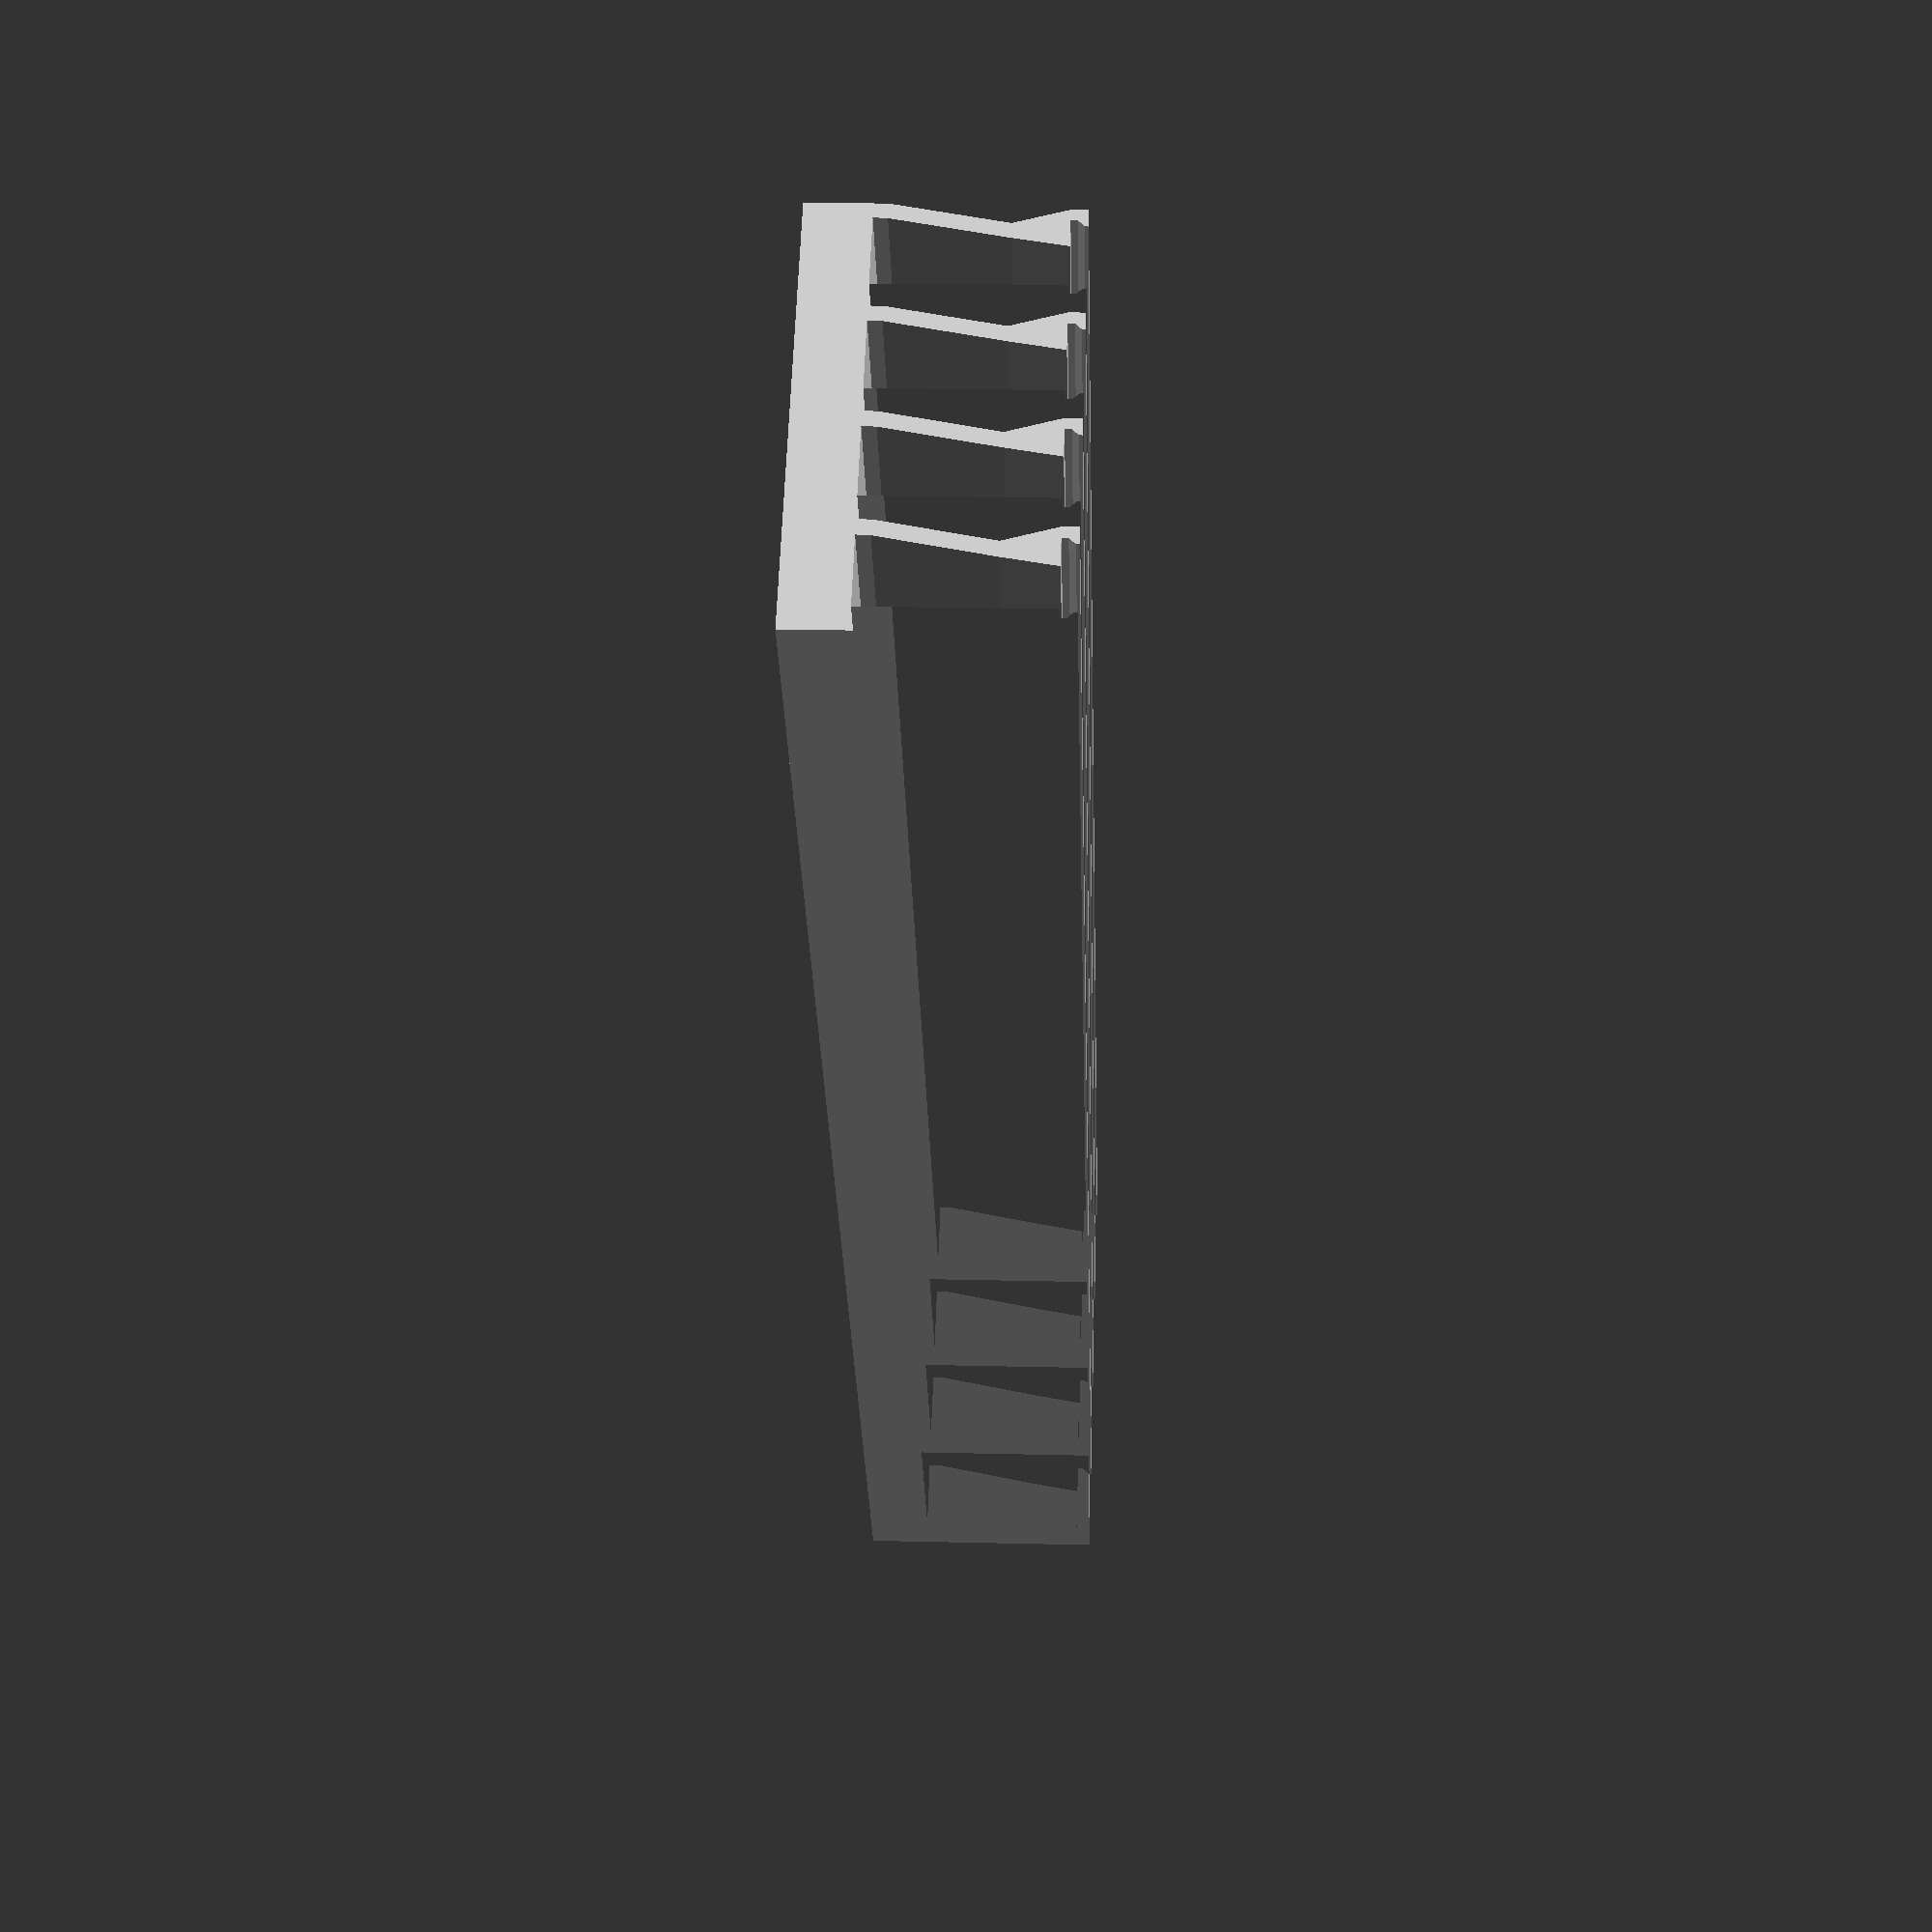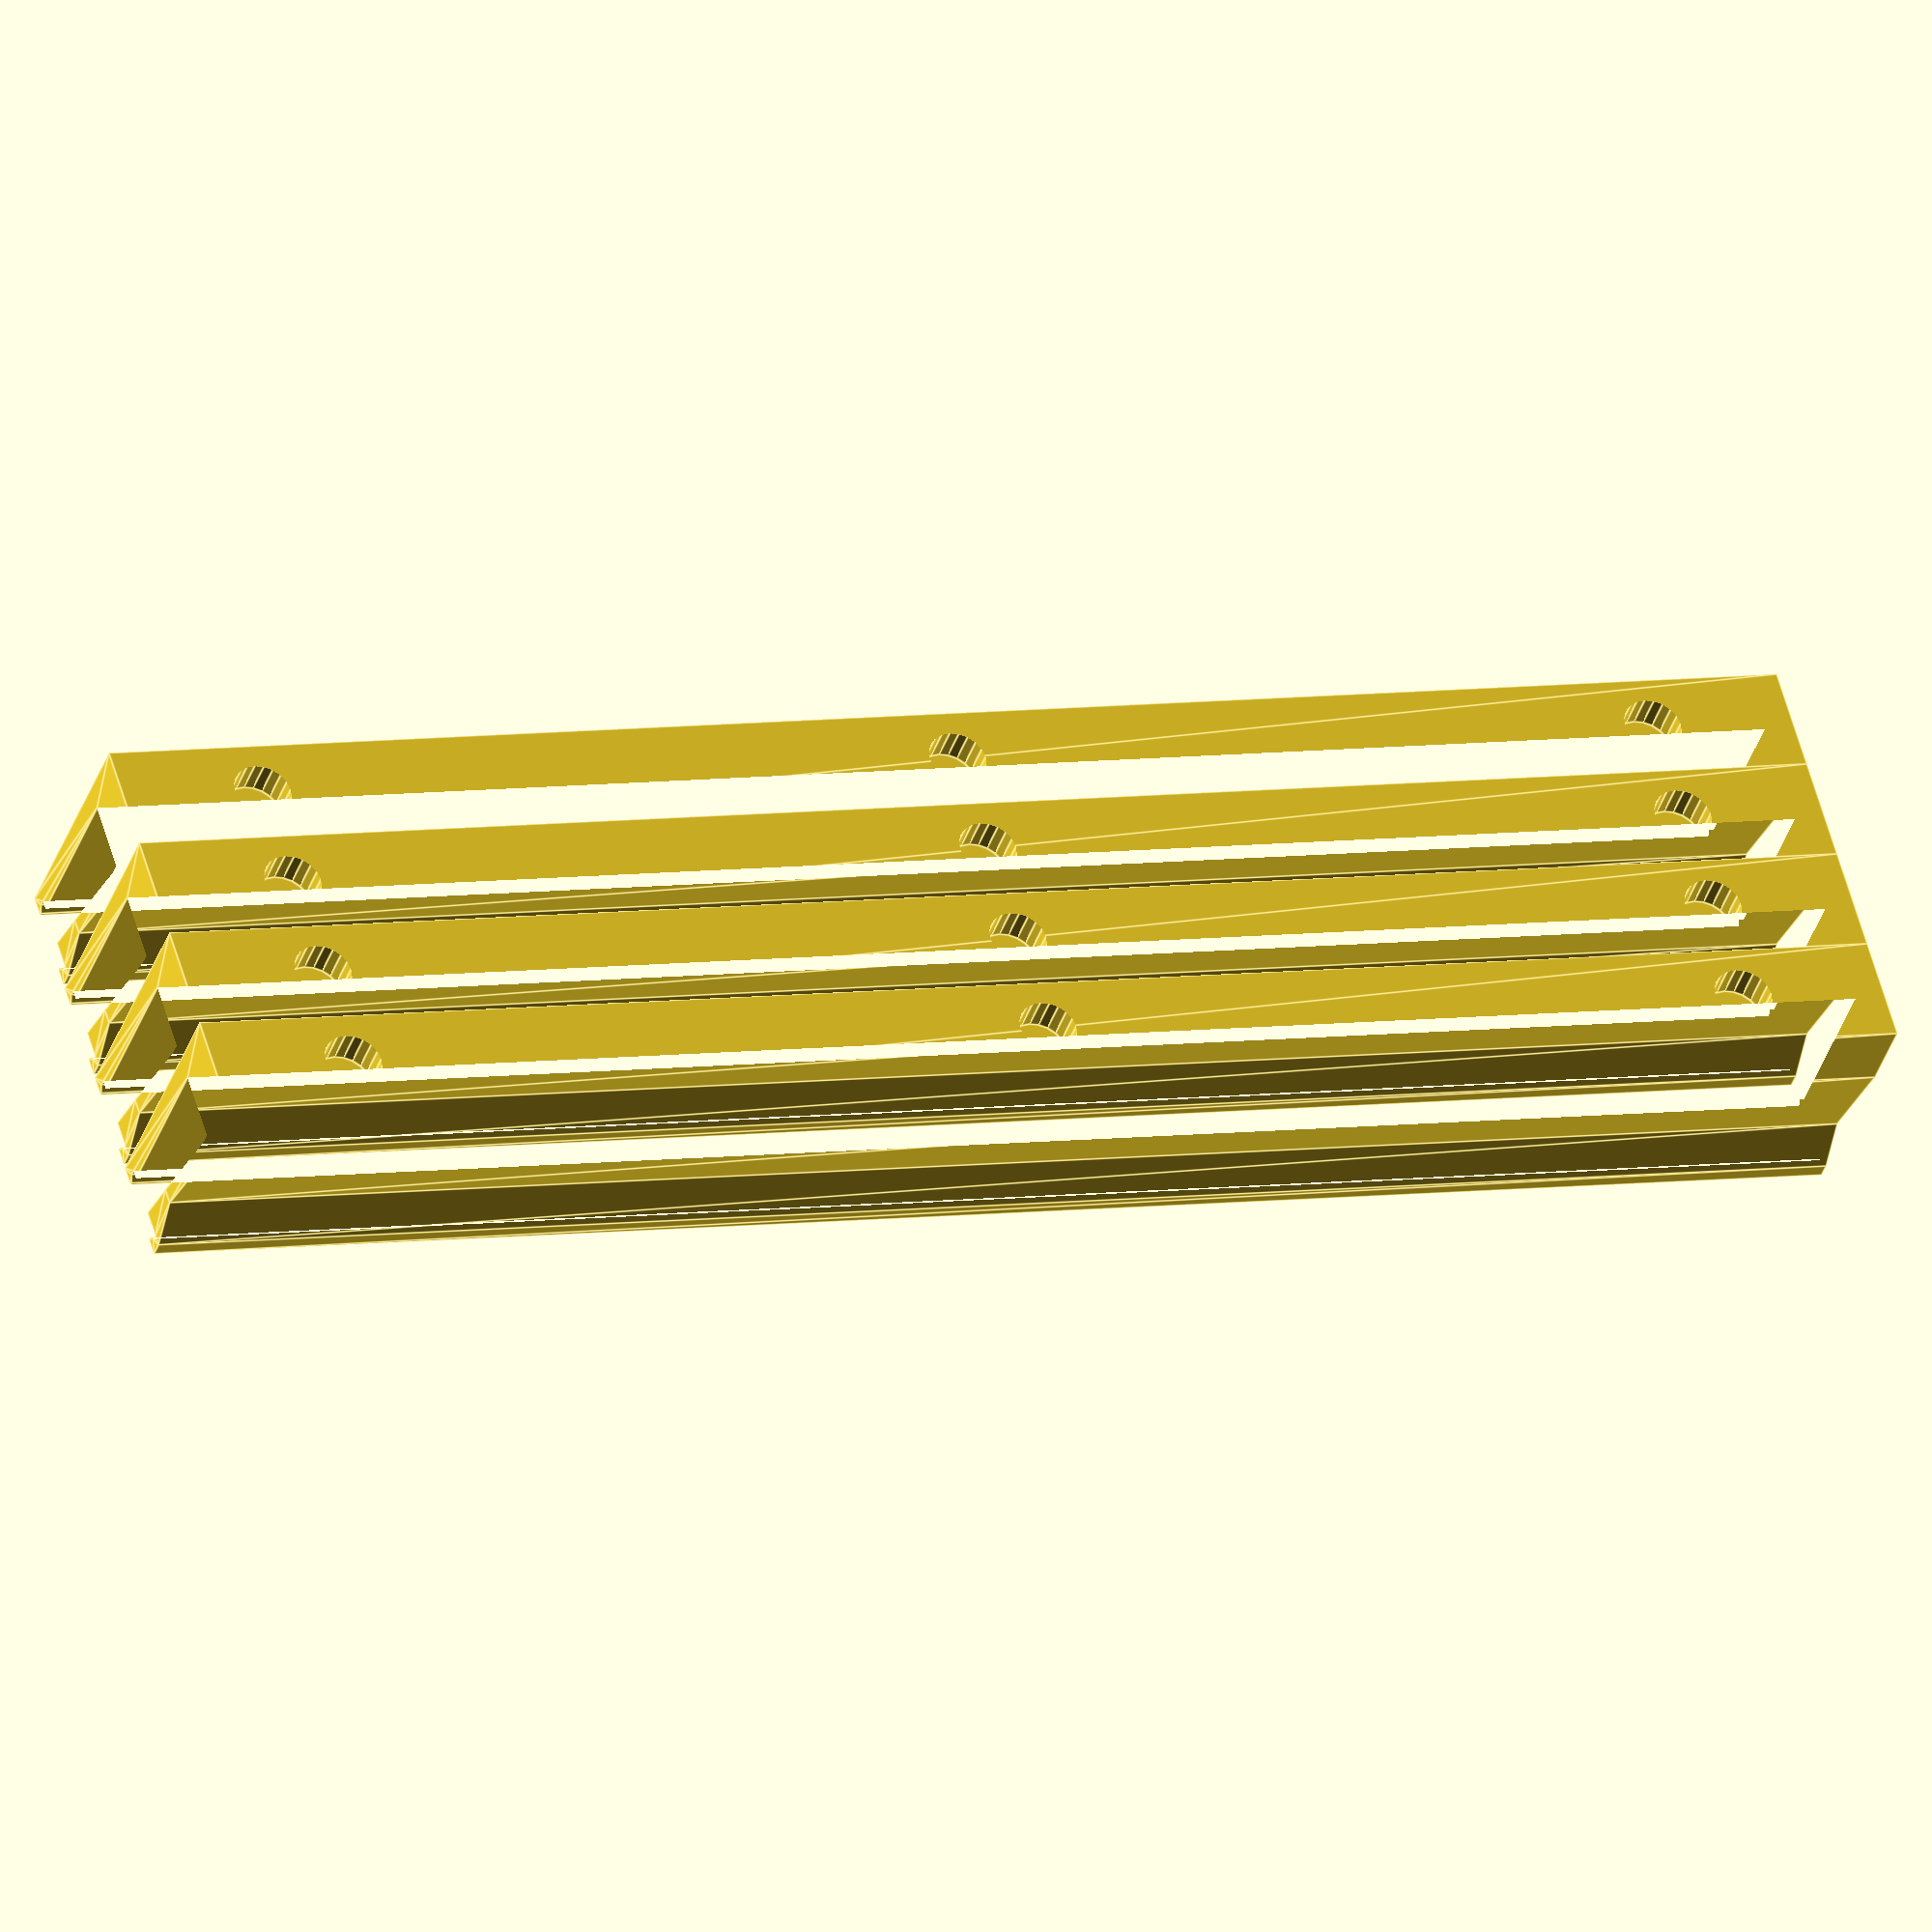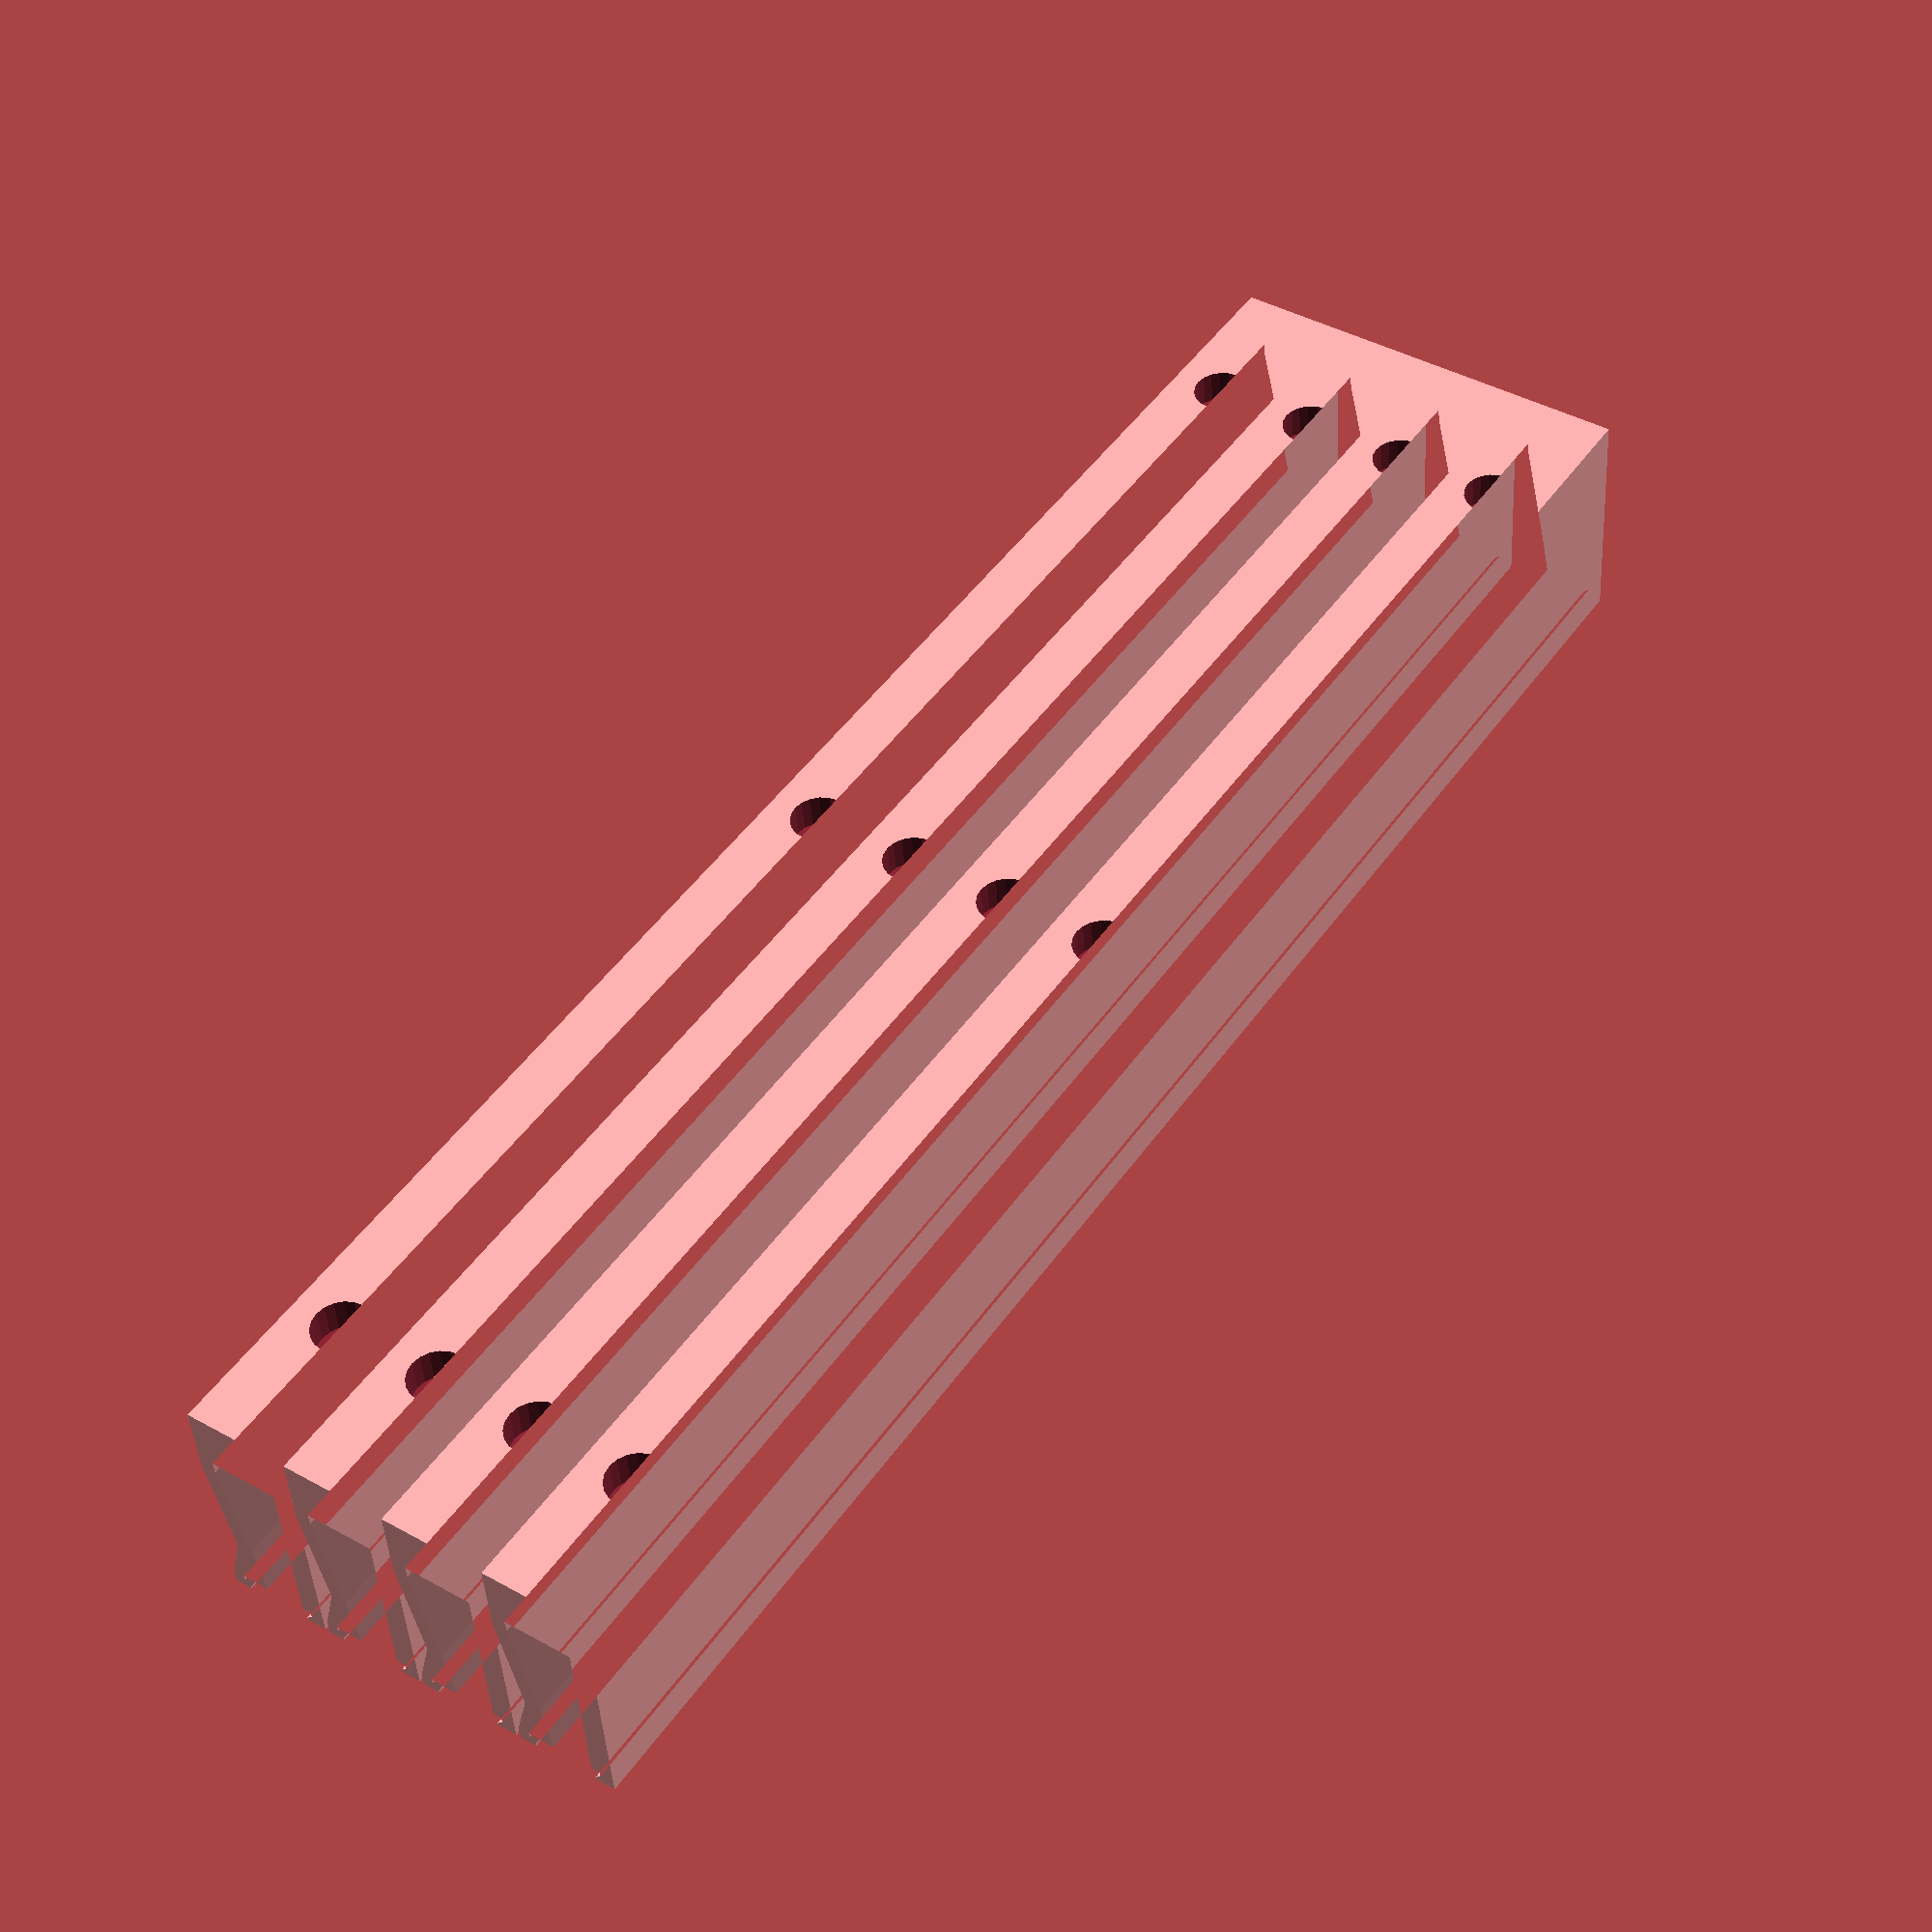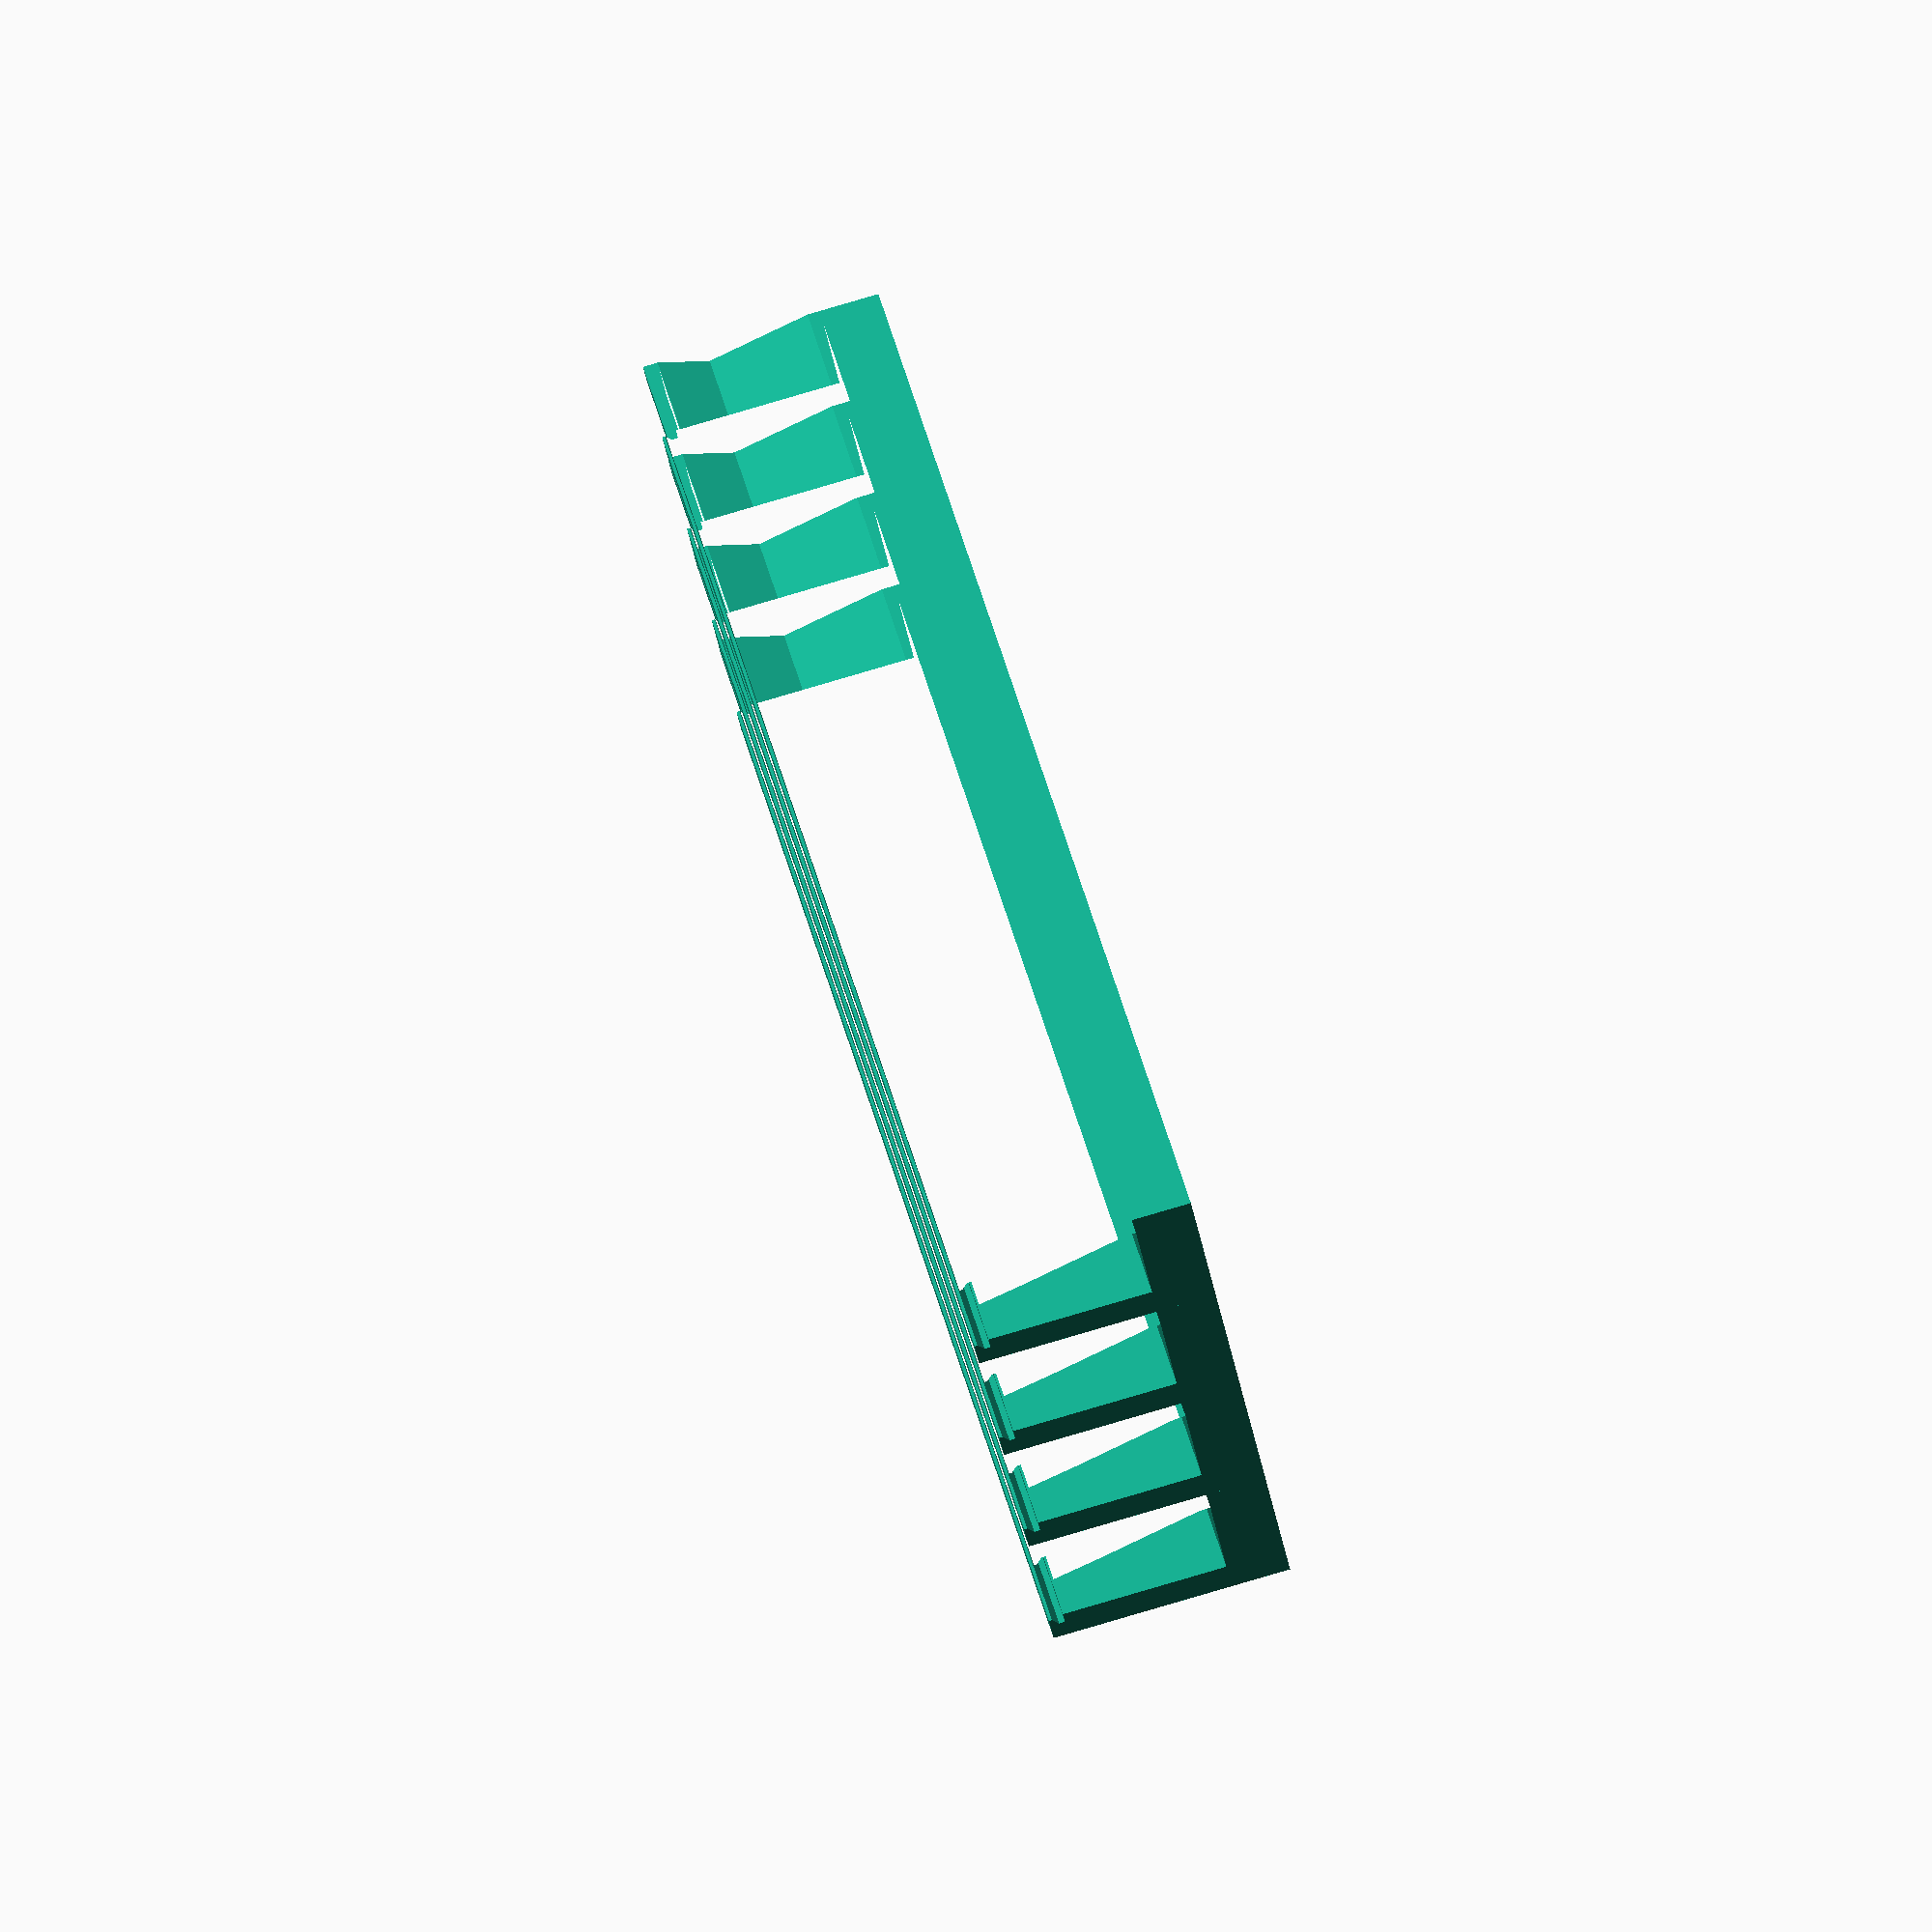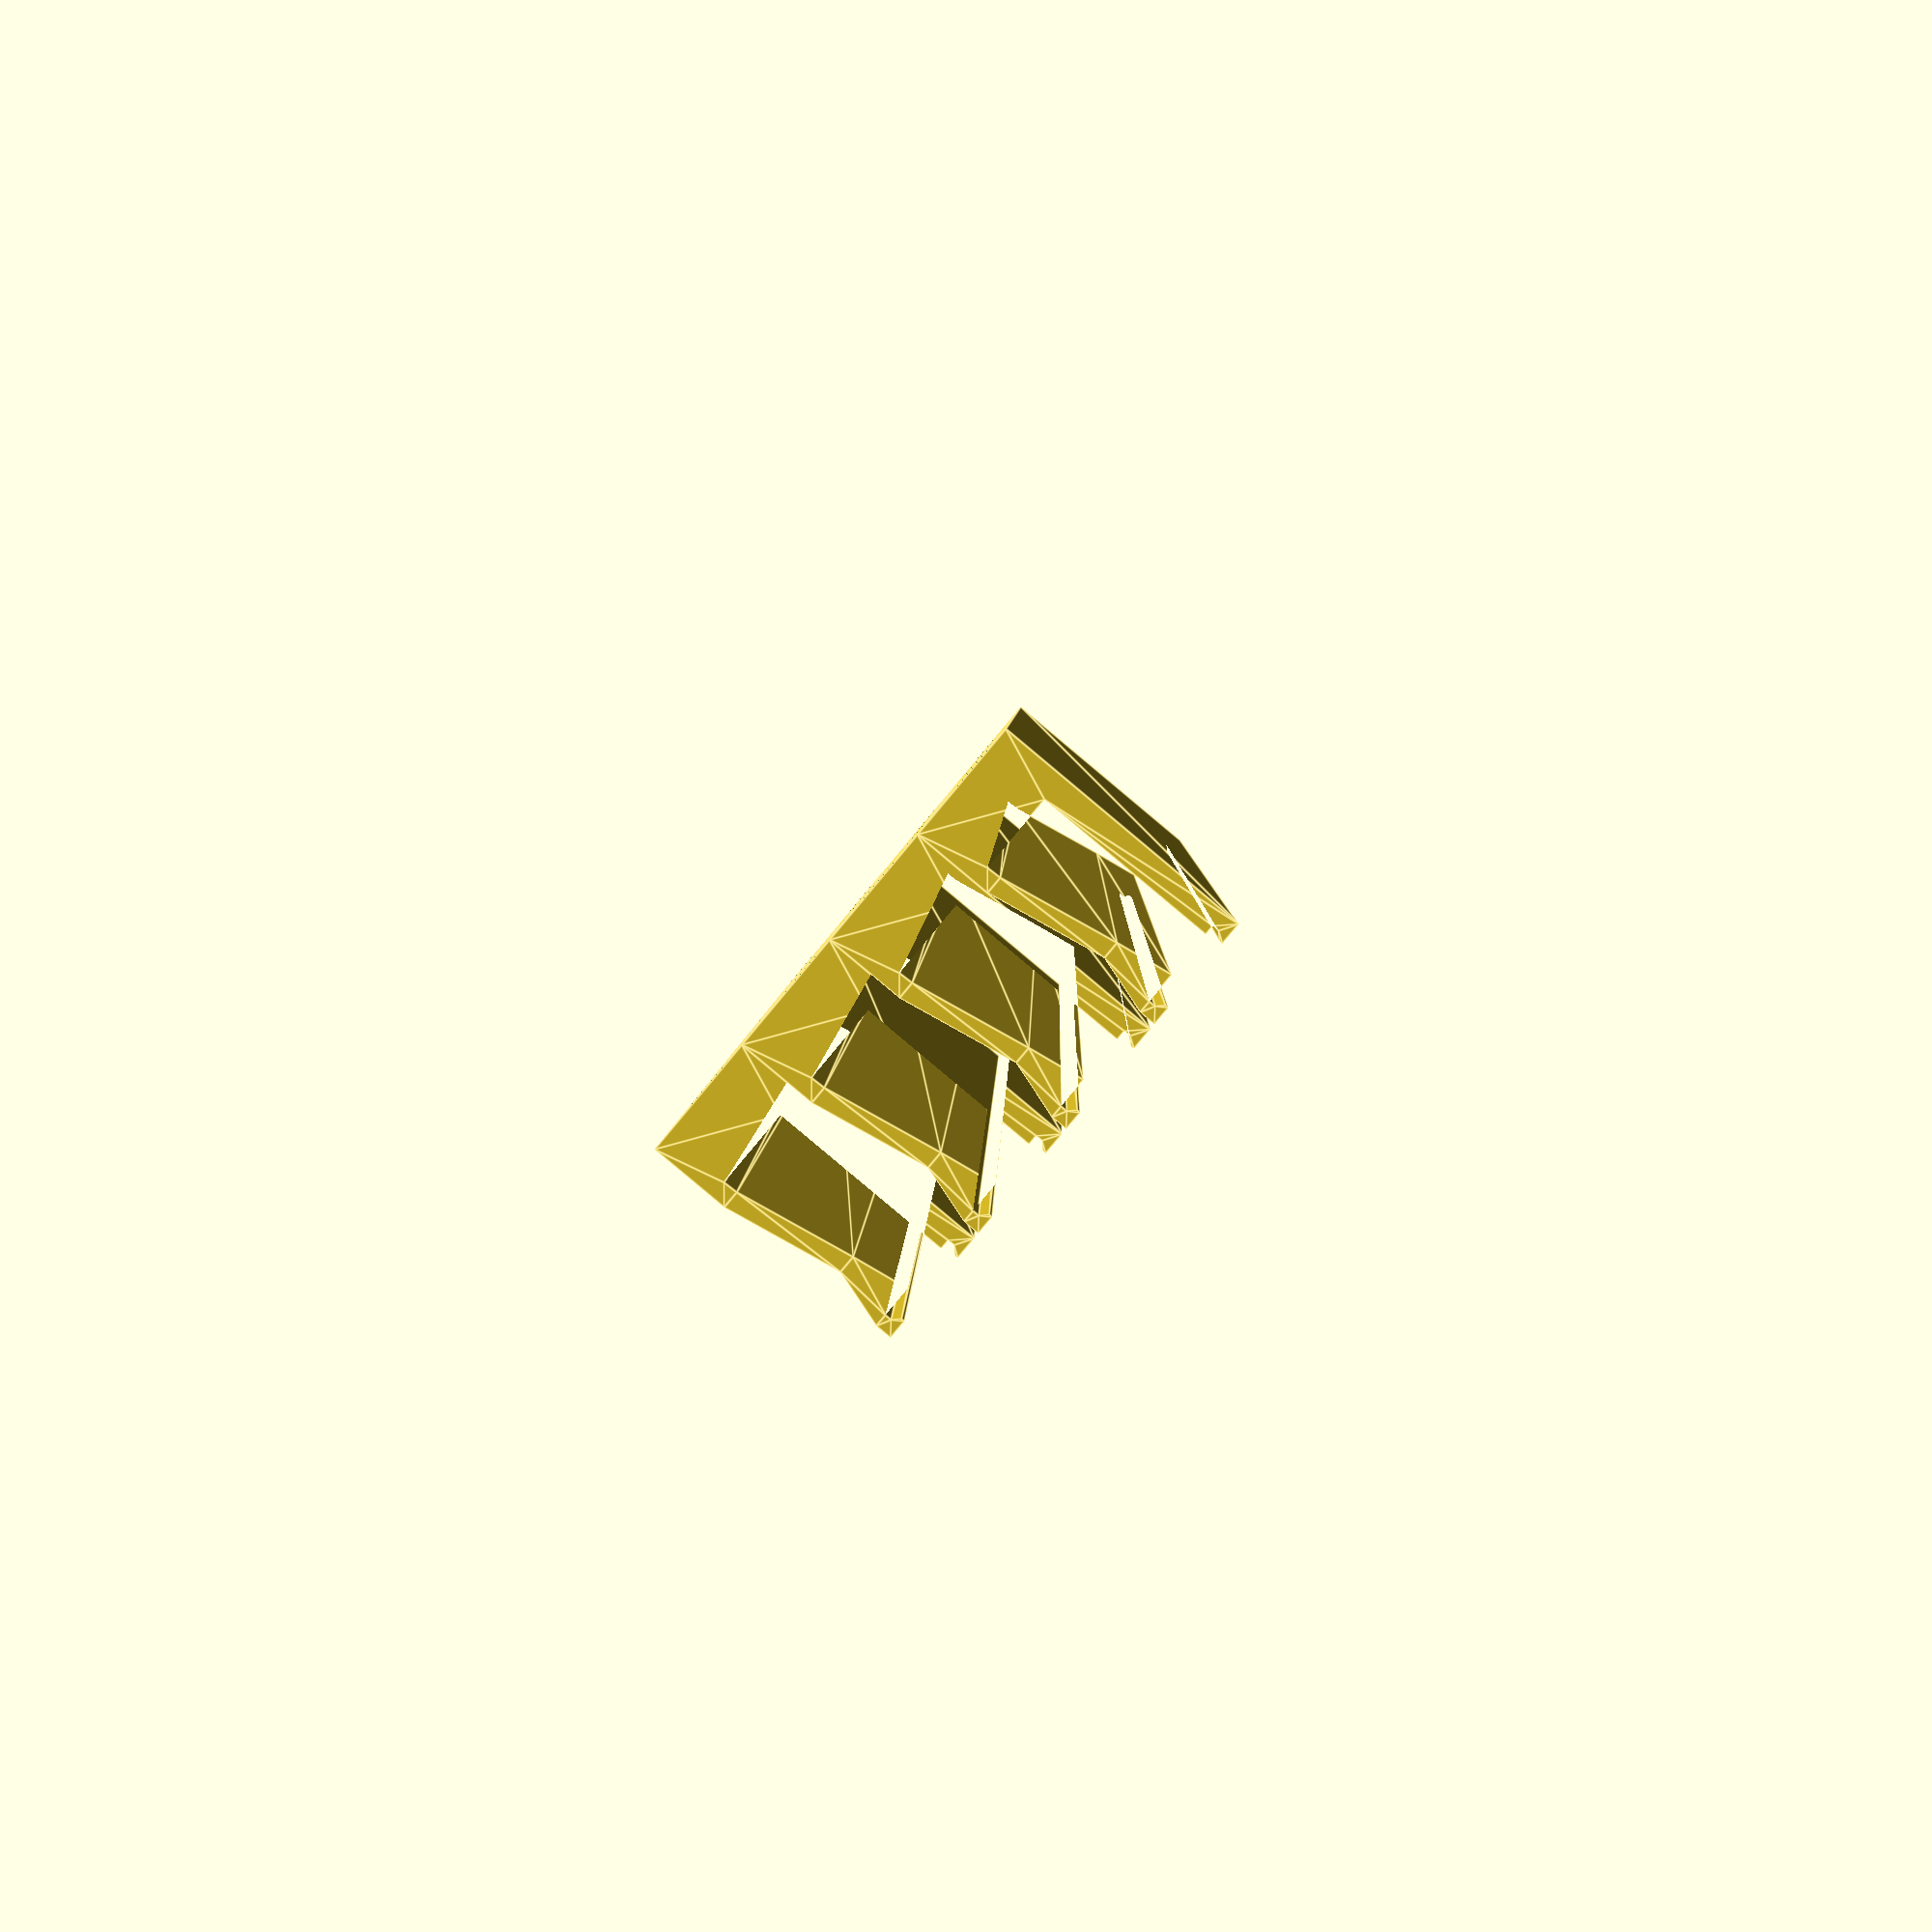
<openscad>
/*
Author: Michael
20170829
*/

/* [basic parameters] */

//How wide is the tape?
tapeWidth=8; // [8, 12, 16, 24, 36, 48, 72]
//How many feeder to print ganged
numberOfFeeders=4; // [1:1:20]
//Overall length of feeder?
feederLength=180;
//Height of tape's bottom side above bed
tapeLayerHeight=22.8;


/* [advanced] */

//controls the force to keep the tape in place. lower value higher force and though friction
tapeClearance=-0.1;     // [-0.5:0.1:0.5]
bodyHeight=6;
tapeSupportHoleSide=2.8;
tapeSupportNonHoleSide=0.9;


/* [expert] */
//usually don't need to customize the following
tapeHeightClearance=0.6;
//higher values make the arms stronger
additionalWidth=3;
topFinishingLayer=0.3;
tapeGuideUpperOverhang=0.6;
//lower values make the spring smaller thus less force on tape
springWidth=1.6;
springSkew=2;
springClearance=0.5;

overallWidth=tapeWidth+additionalWidth;
overallHeight=tapeLayerHeight+tapeHeightClearance+tapeGuideUpperOverhang+topFinishingLayer;
tapeXcenter=(overallWidth/2)+tapeClearance/2;


//make the feeders
gang_feeder();


// customizer specific stuff
// preview[view:north west, tilt:top diagonal]


module gang_feeder() {
    
    difference() {
        union() {
            //cover on left side
            *translate([-2,0,0]) {
                feeder_cover();
            }
                
            //stack up feeders
            for(i=[0:1:numberOfFeeders-1]) {
                translate([i*(tapeWidth+additionalWidth),0,0]) 
                    feeder_body();
            }
            
            //cover on right side
            *translate([(numberOfFeeders)*(tapeWidth+additionalWidth),0,0]) {
                feeder_cover();
            }
        }
    

    }
}

module feeder_cover() {
    cube([2,feederLength,overallHeight]);
}

module feeder_body() {
    translate([0,feederLength,0]) {
        rotate([90,0,0]) {
            difference() {
                
                //main form
                linear_extrude(feederLength) {
                    polygon(points=[
                        //base
                        [0,0],
                        [overallWidth,0],
                    
                        //right arm way up (outer part)
                        [overallWidth,overallHeight*0.3],
                        [overallWidth-springSkew,tapeLayerHeight-5],
                        [overallWidth-springClearance,tapeLayerHeight],
                    
                        //right arm tape guide
                        [overallWidth-springClearance,overallHeight],
                        [tapeXcenter+tapeWidth/2+tapeClearance-tapeGuideUpperOverhang,overallHeight],
                        [tapeXcenter+tapeWidth/2+tapeClearance-tapeGuideUpperOverhang,tapeLayerHeight+tapeHeightClearance+tapeGuideUpperOverhang],
                        [tapeXcenter+tapeWidth/2+tapeClearance,tapeLayerHeight+tapeHeightClearance],
                        [tapeXcenter+tapeWidth/2+tapeClearance,tapeLayerHeight],
                        [tapeXcenter+tapeWidth/2+tapeClearance-tapeSupportHoleSide,tapeLayerHeight],
                    
                        //right arm way down (inner part)
                        [overallWidth-springSkew-springWidth,tapeLayerHeight-5],
                        [overallWidth-springWidth,overallHeight*0.3],
                        [tapeXcenter+tapeWidth/2,bodyHeight],
                        
                        //base (inner part)
                        [tapeXcenter-tapeWidth/2+tapeSupportNonHoleSide,bodyHeight],
                        
                        //left arm up (inner part)
                        [tapeXcenter-tapeWidth/2+tapeSupportNonHoleSide,tapeLayerHeight],
                        
                        //left arm tape guide
                        [tapeXcenter-tapeWidth/2,tapeLayerHeight],
                        [tapeXcenter-tapeWidth/2,tapeLayerHeight+tapeHeightClearance],
                        [tapeXcenter-tapeWidth/2+tapeGuideUpperOverhang,tapeLayerHeight+tapeHeightClearance+tapeGuideUpperOverhang],
                        [tapeXcenter-tapeWidth/2+tapeGuideUpperOverhang,overallHeight],
                        
                        //left arm down (outer part)
                        [0,overallHeight],
                        [0,0]

                    ]);
                }
                
                //3 registration points (for magnets, bolts or to screw from top)
                bottom_fixation(feederLength/2);
                bottom_fixation(15);
                bottom_fixation(feederLength-15);
            }
        }
    }
}

module bottom_fixation(pos_y) {
    layerForBridging=0.3;
    cutoutbelow=3.5;
    
    translate([tapeXcenter,cutoutbelow+layerForBridging,pos_y])
            rotate([-90,0,0])
                cylinder(h = bodyHeight+1, r=3.5/2, $fn=20);
    
    translate([tapeXcenter,cutoutbelow,pos_y])
            rotate([90,0,0])
                cylinder(h = 10, r=6.0/2, $fn=20);
    
    translate([tapeXcenter,bodyHeight-1,pos_y])
            rotate([-90,0,0])
                cylinder(h = 2.1, r=6.0/2, $fn=20);
    
}
</openscad>
<views>
elev=159.5 azim=141.1 roll=267.5 proj=p view=wireframe
elev=38.3 azim=106.5 roll=162.4 proj=o view=edges
elev=43.4 azim=326.2 roll=183.2 proj=p view=wireframe
elev=276.1 azim=217.6 roll=73.7 proj=o view=solid
elev=267.6 azim=178.4 roll=309.9 proj=p view=edges
</views>
